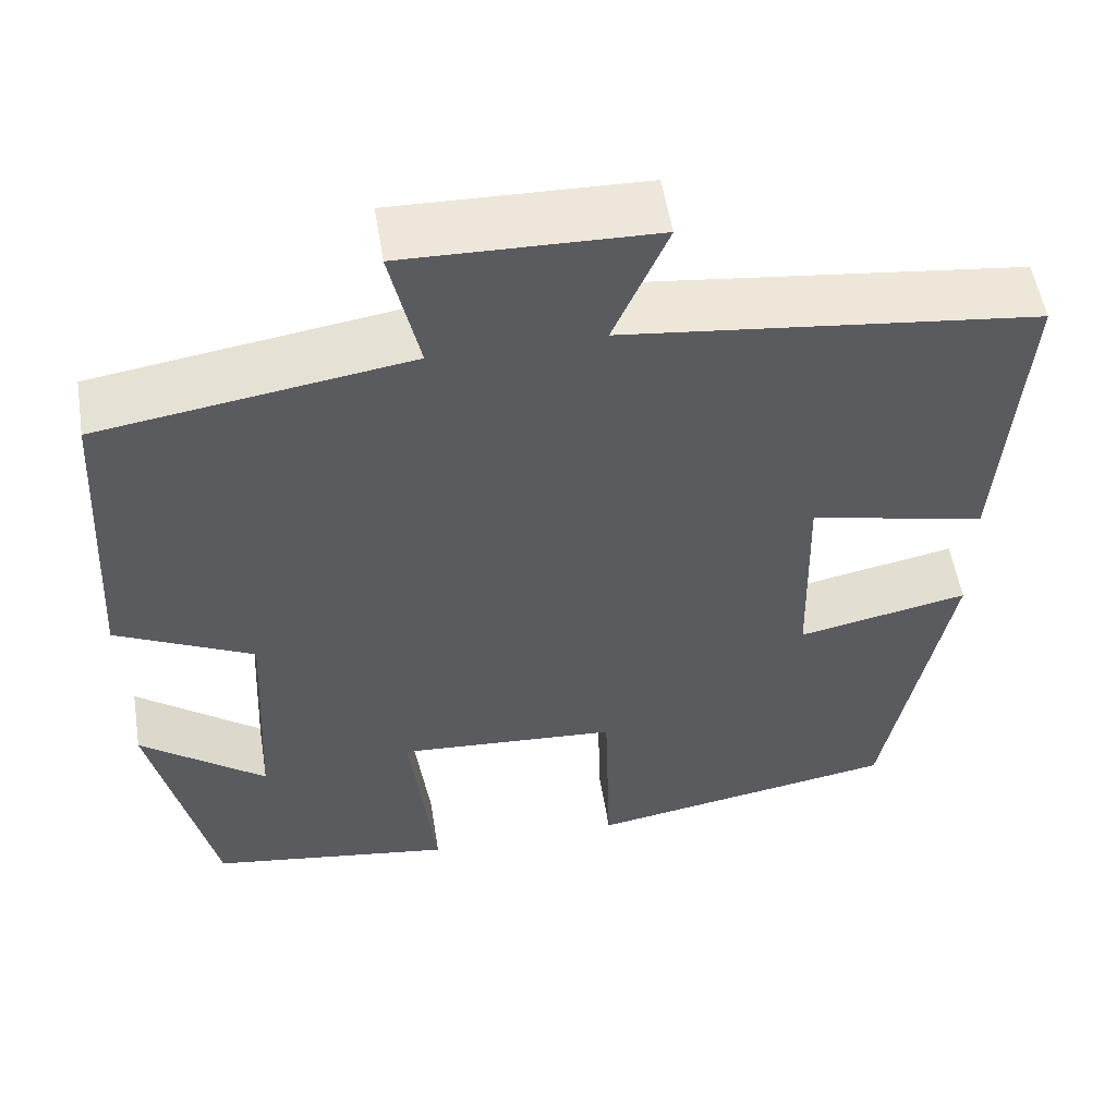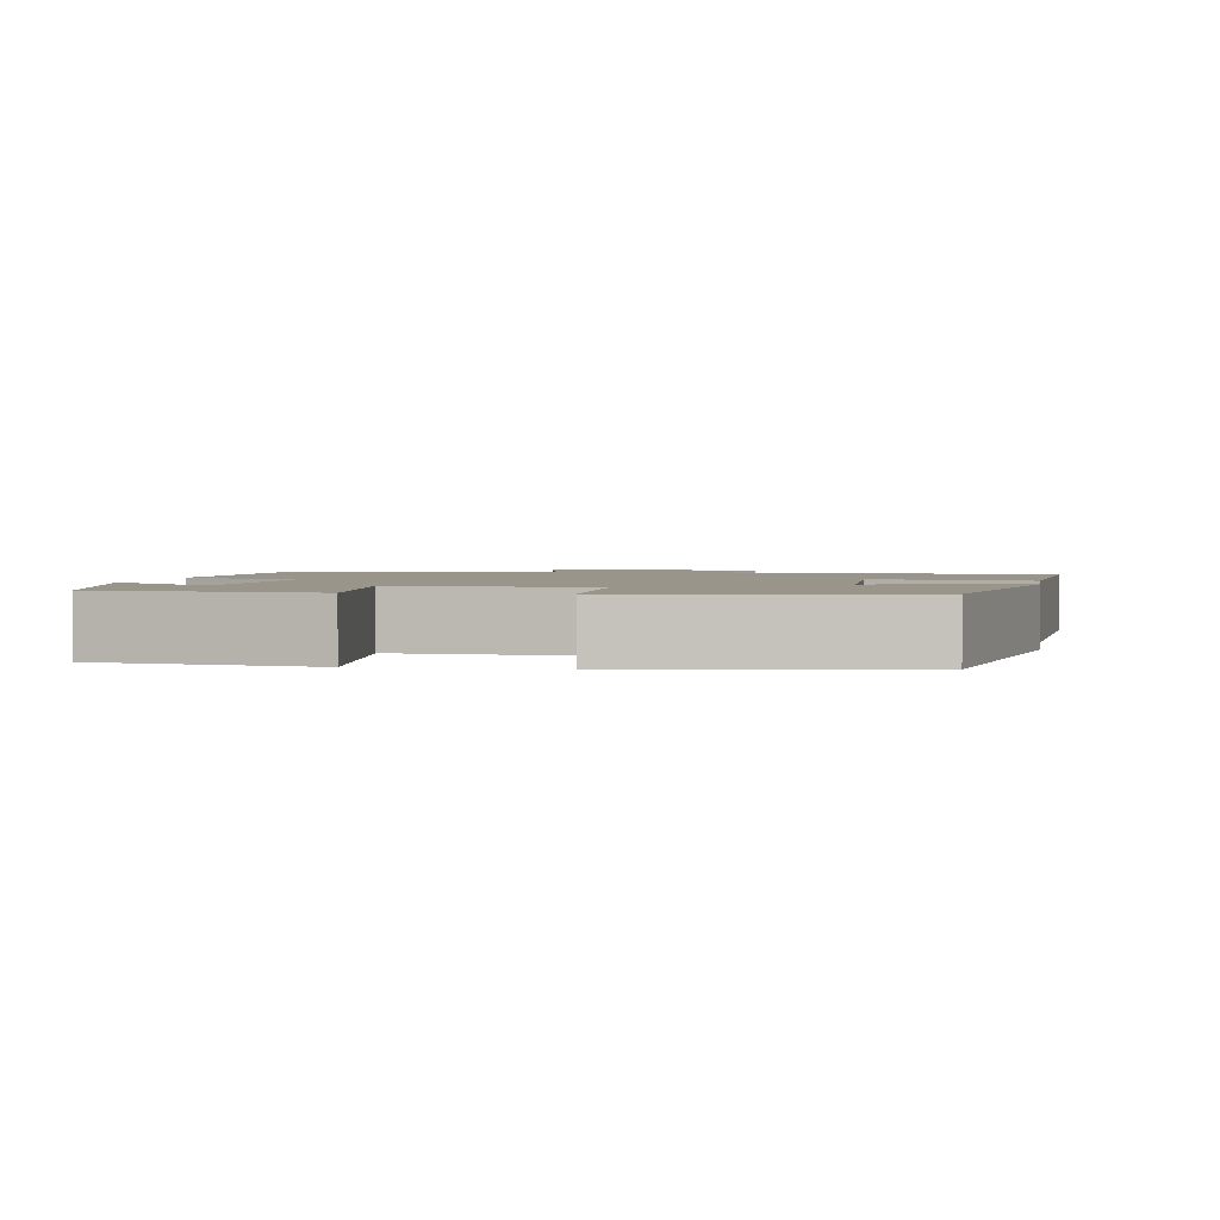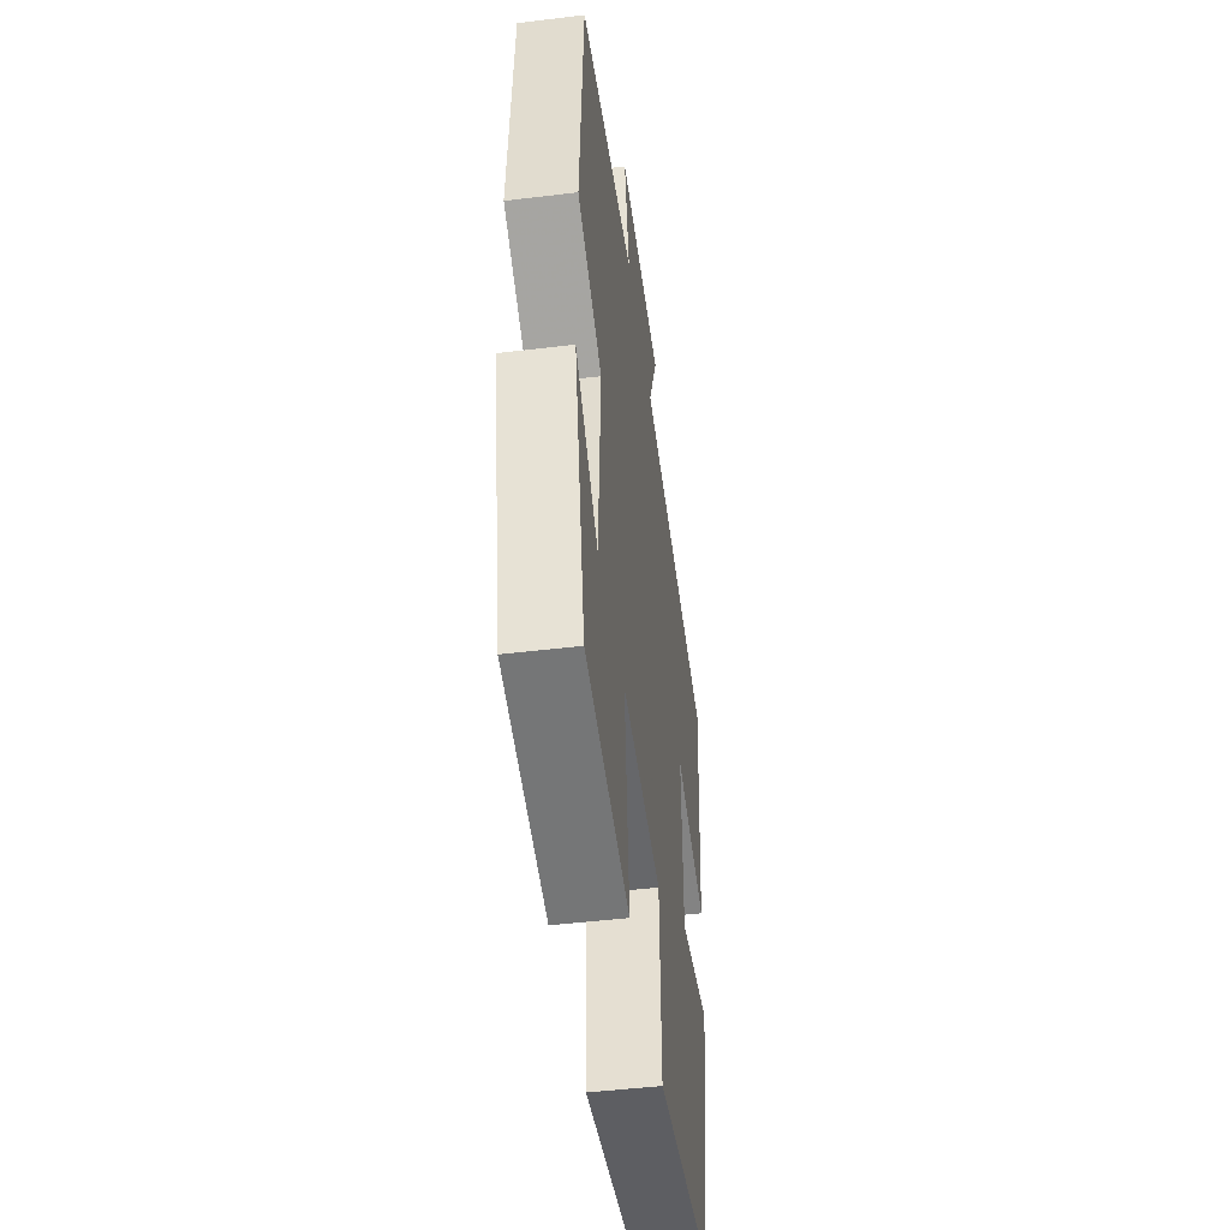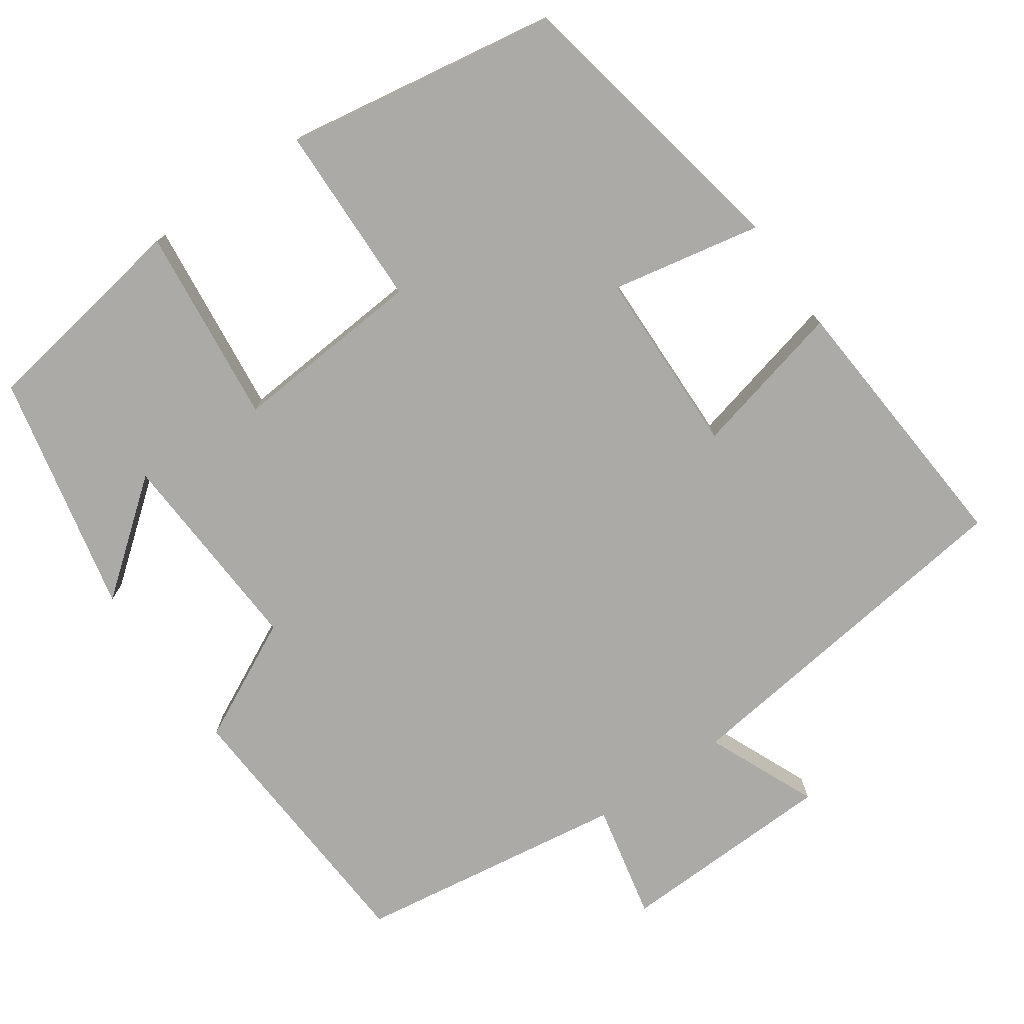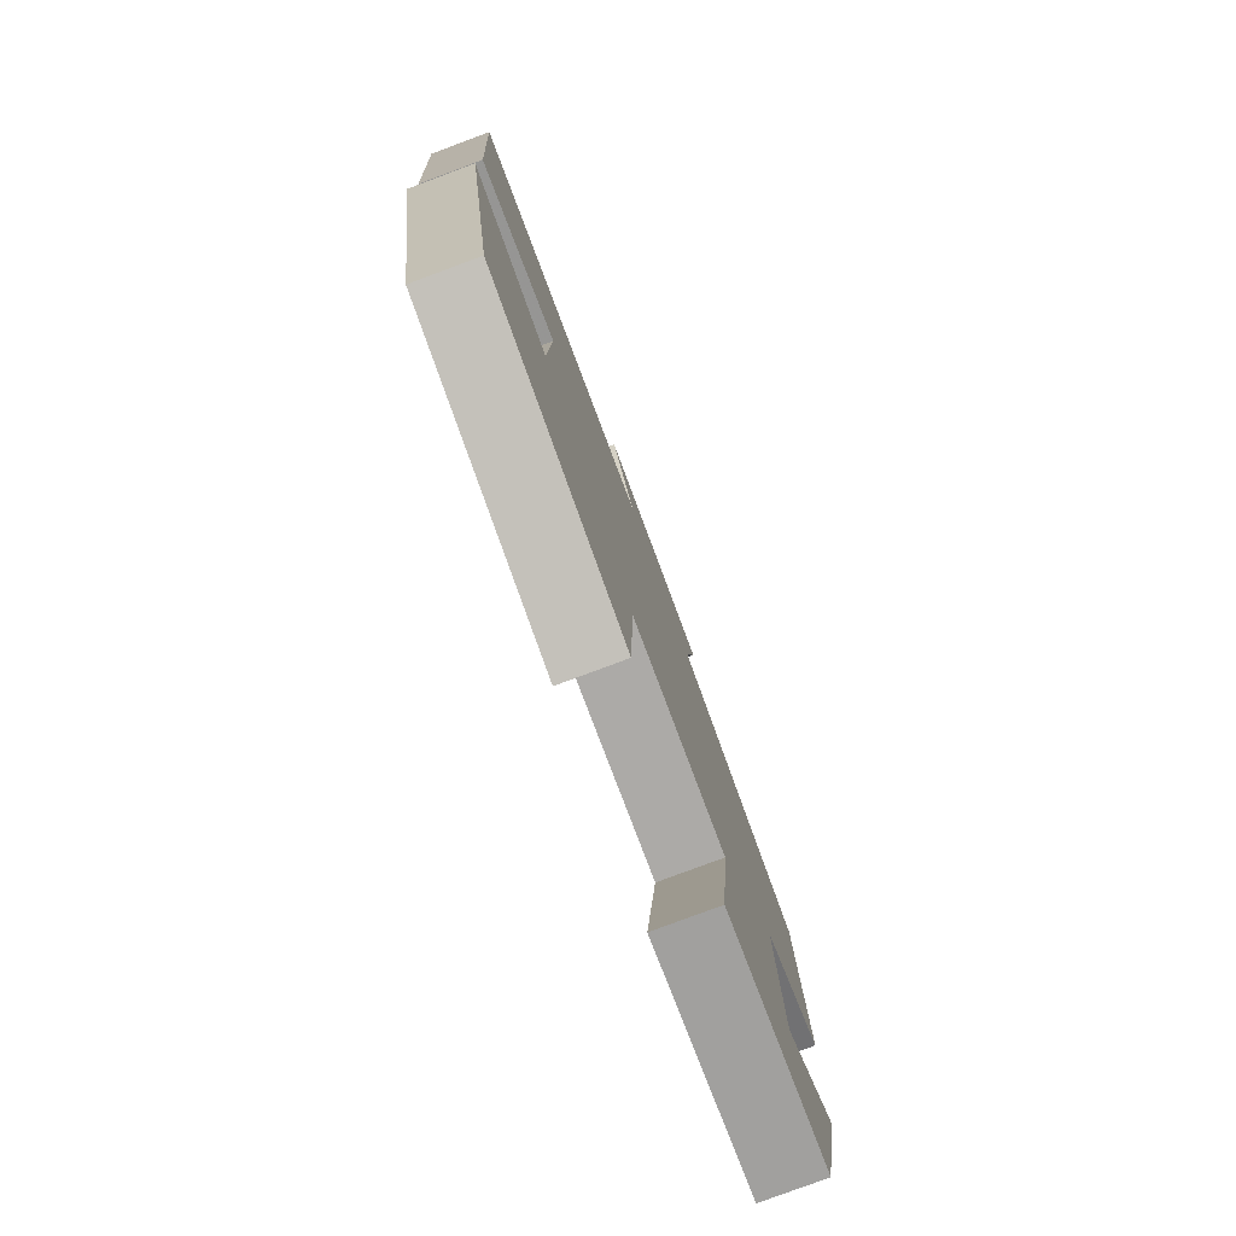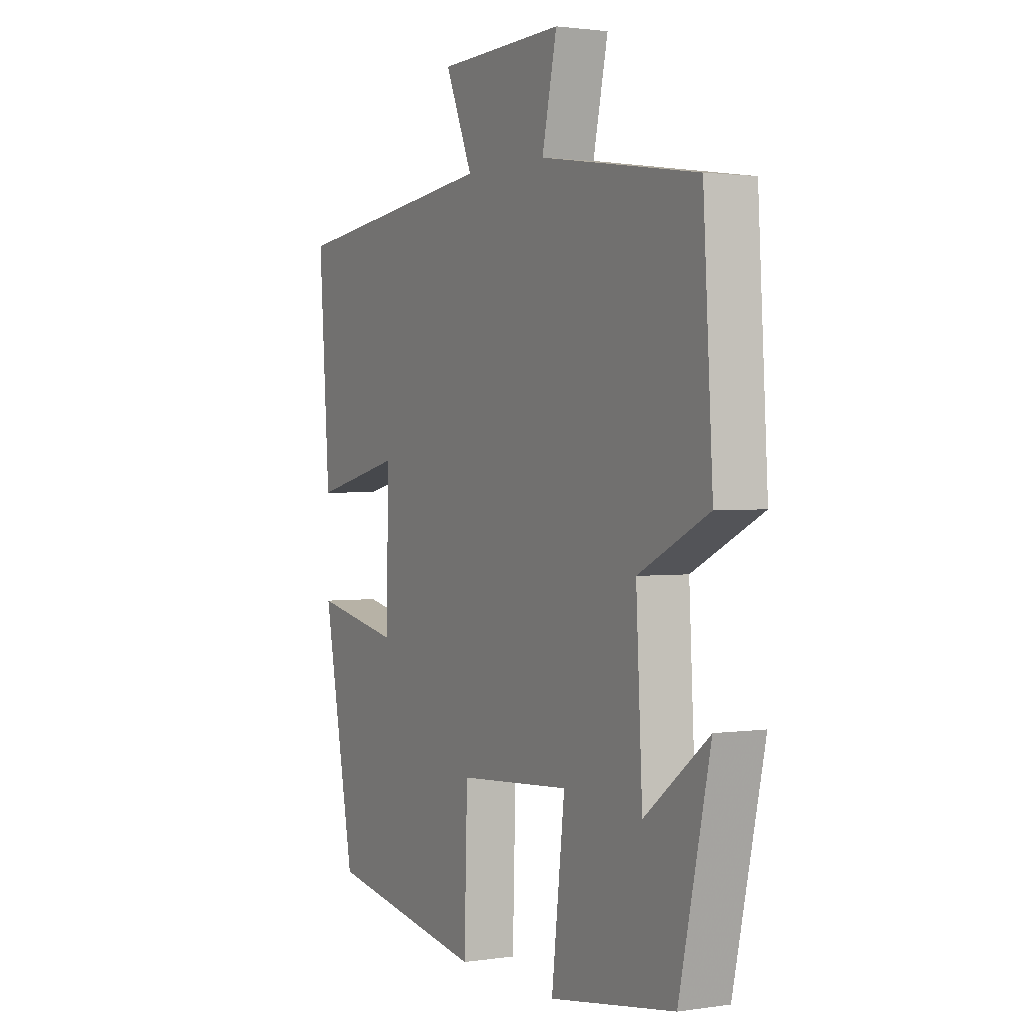
<metadata>
{"format":"obj","ext":"obj","renderer":"f3d","projection":"perspective","resolution":1024,"background":"white","views":[{"elev":54.5,"azim":170.8,"up":"+Z"},{"elev":2.0,"azim":-170.7,"up":"+Y"},{"elev":-48.1,"azim":97.7,"up":"+Z"},{"elev":-76.0,"azim":-144.9,"up":"+Y"},{"elev":-79.7,"azim":-69.6,"up":"+Z"},{"elev":1.6,"azim":61.7,"up":"+Z"}]}
</metadata>
<code>
v 0.431 0.07 -0.457
v 0.153 0.07 -0.5
v 0.182 0.07 -0.245
v -0.068 0.07 -0.263
v -0.075 0.07 -0.5
v -0.428 0.07 -0.44
v -0.5 0.07 -0.063
v -0.306 0.07 -0.102
v -0.3 0.07 0.138
v -0.5 0.07 0.091
v -0.525 0.07 0.443
v -0.059 0.07 0.5
v -0.12 0.07 0.642
v 0.162 0.07 0.65
v 0.129 0.07 0.5
v 0.479 0.07 0.447
v 0.5 0.07 0.09
v 0.344 0.07 0.013
v 0.358 0.07 -0.257
v 0.5 0.07 -0.146
v 0.431 0 -0.457
v 0.153 0 -0.5
v 0.182 0 -0.245
v -0.068 0 -0.263
v -0.075 0 -0.5
v -0.428 0 -0.44
v -0.5 0 -0.063
v -0.306 0 -0.102
v -0.3 0 0.138
v -0.5 0 0.091
v -0.525 0 0.443
v -0.059 0 0.5
v -0.12 0 0.642
v 0.162 0 0.65
v 0.129 0 0.5
v 0.479 0 0.447
v 0.5 0 0.09
v 0.344 0 0.013
v 0.358 0 -0.257
v 0.5 0 -0.146
f 19 20 1 2
f 18 19 2 3
f 15 16 17 18
f 15 18 3 4
f 12 13 14 15
f 11 12 15
f 10 11 15
f 9 10 15
f 8 9 15 4
f 6 7 8
f 5 6 8
f 4 5 8
f 22 21 40 39
f 23 22 39 38
f 38 37 36 35
f 24 23 38 35
f 35 34 33 32
f 35 32 31
f 35 31 30
f 35 30 29
f 24 35 29 28
f 28 27 26
f 28 26 25
f 28 25 24
f 1 21 22 2
f 2 22 23 3
f 3 23 24 4
f 4 24 25 5
f 5 25 26 6
f 6 26 27 7
f 7 27 28 8
f 8 28 29 9
f 9 29 30 10
f 10 30 31 11
f 11 31 32 12
f 12 32 33 13
f 13 33 34 14
f 14 34 35 15
f 15 35 36 16
f 16 36 37 17
f 17 37 38 18
f 18 38 39 19
f 19 39 40 20
f 20 40 21 1

</code>
